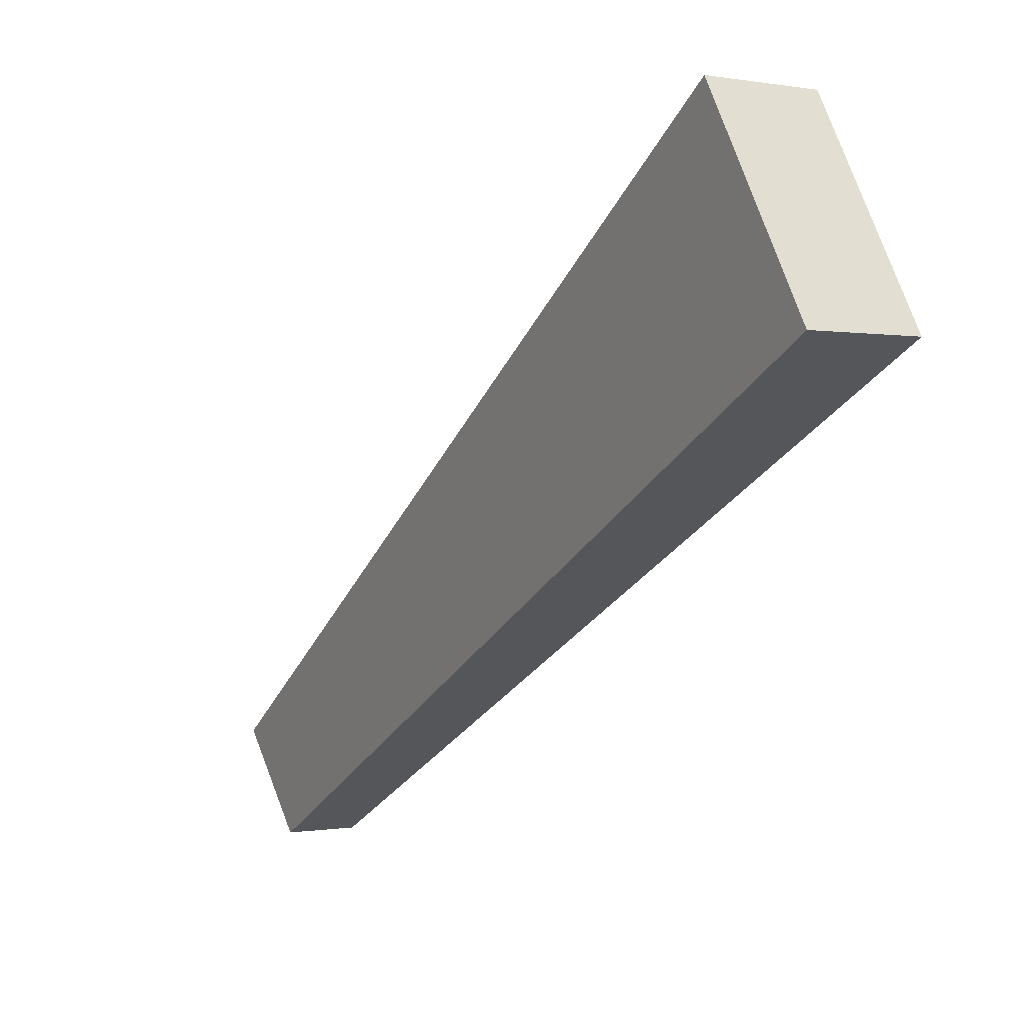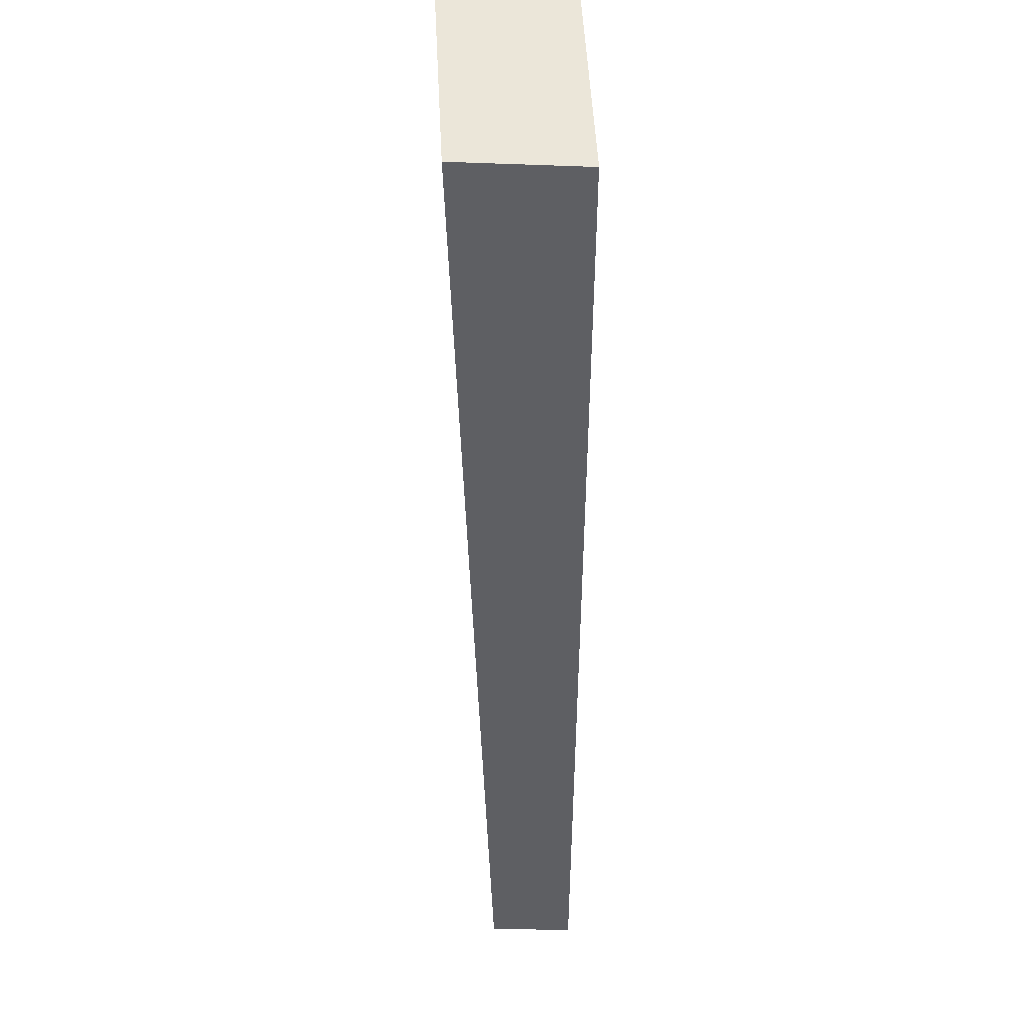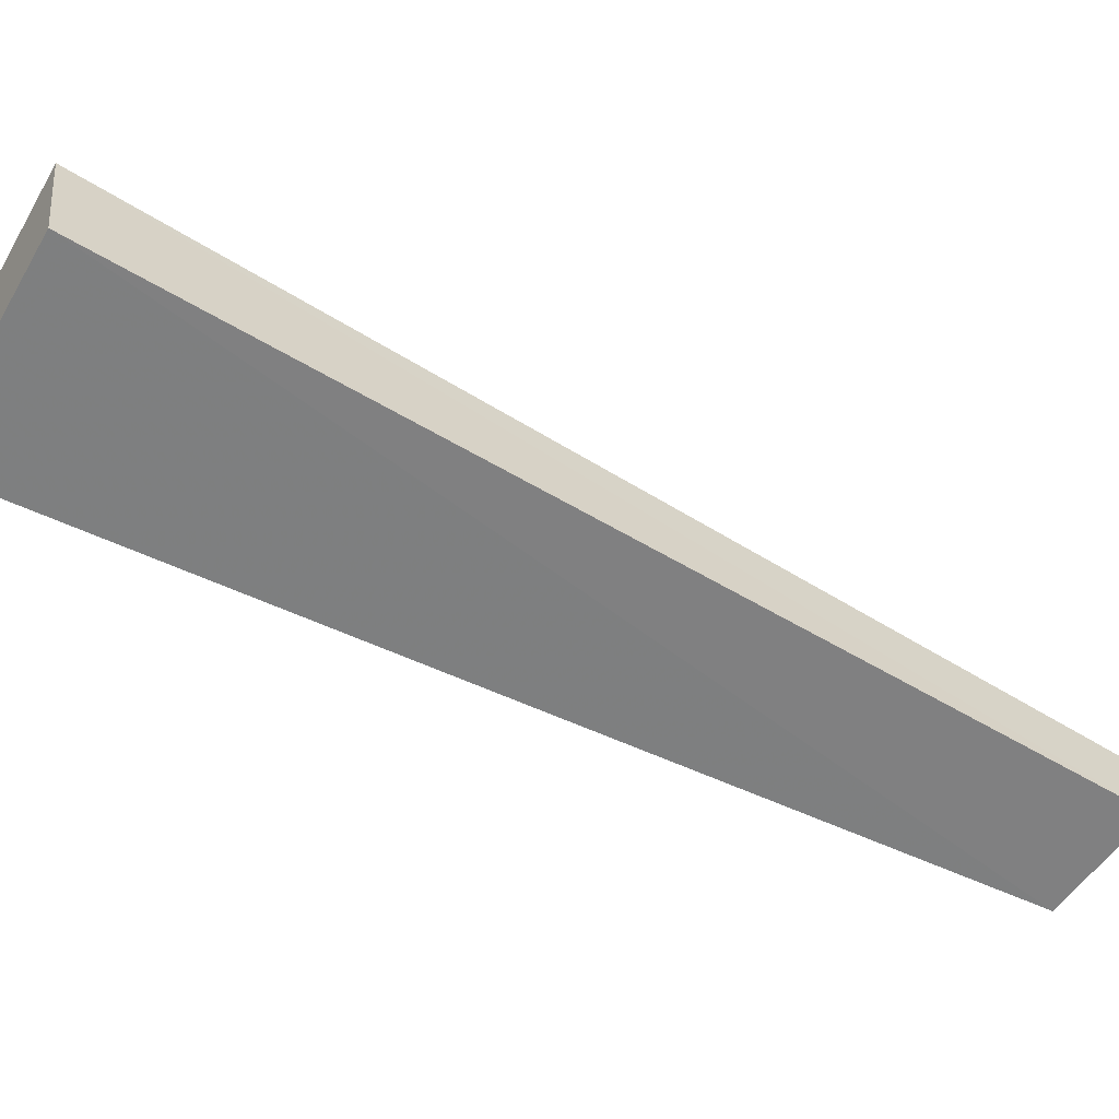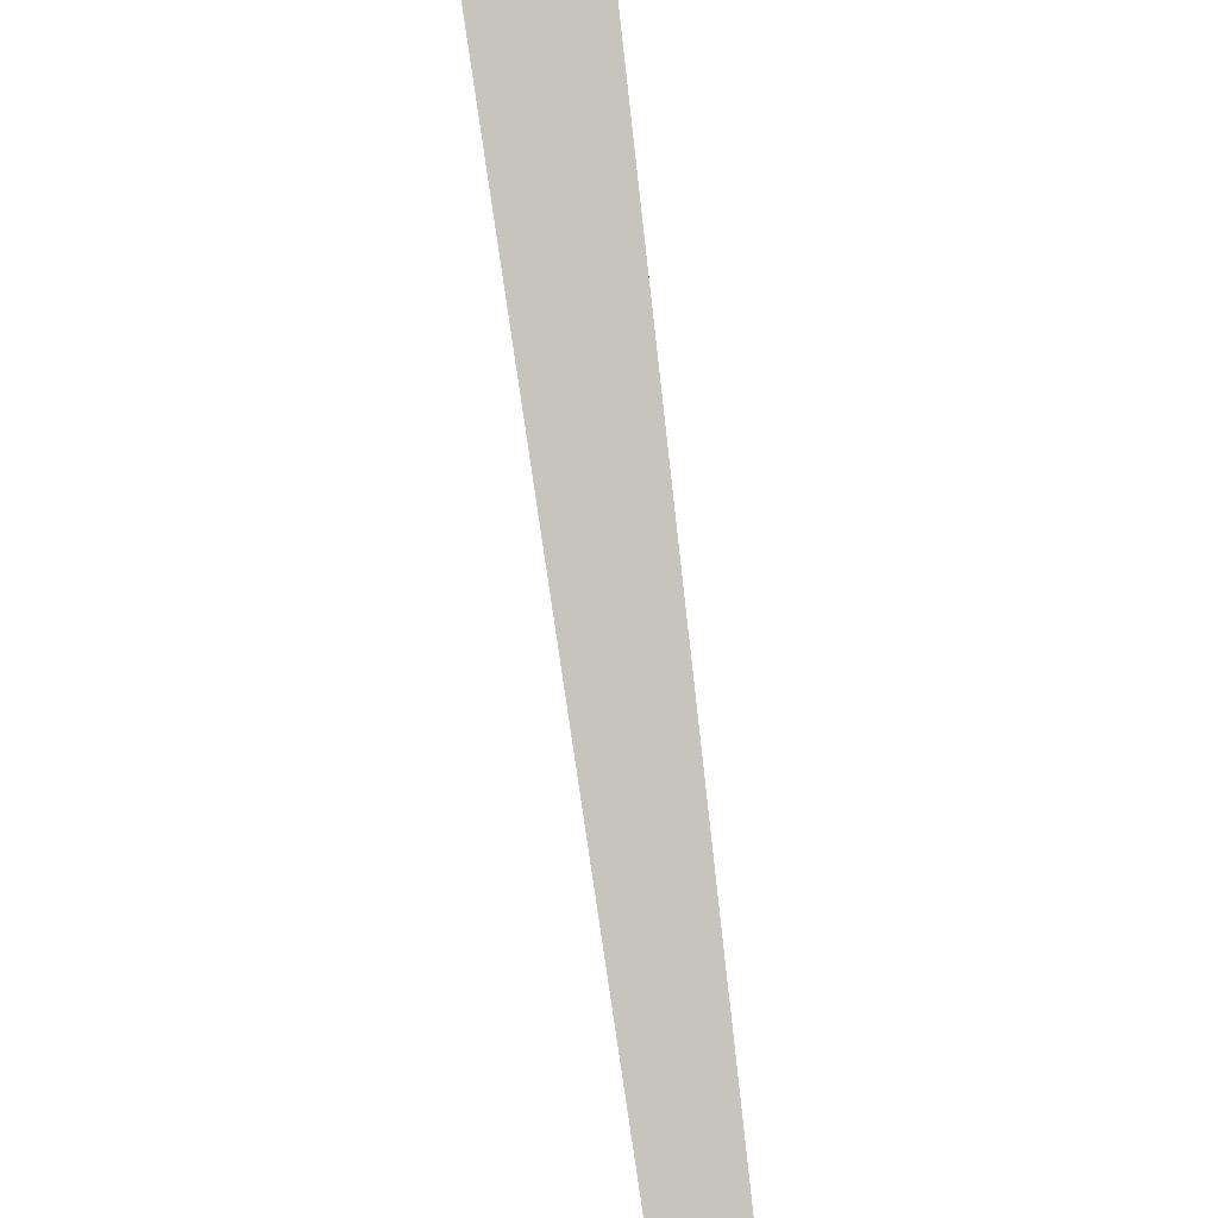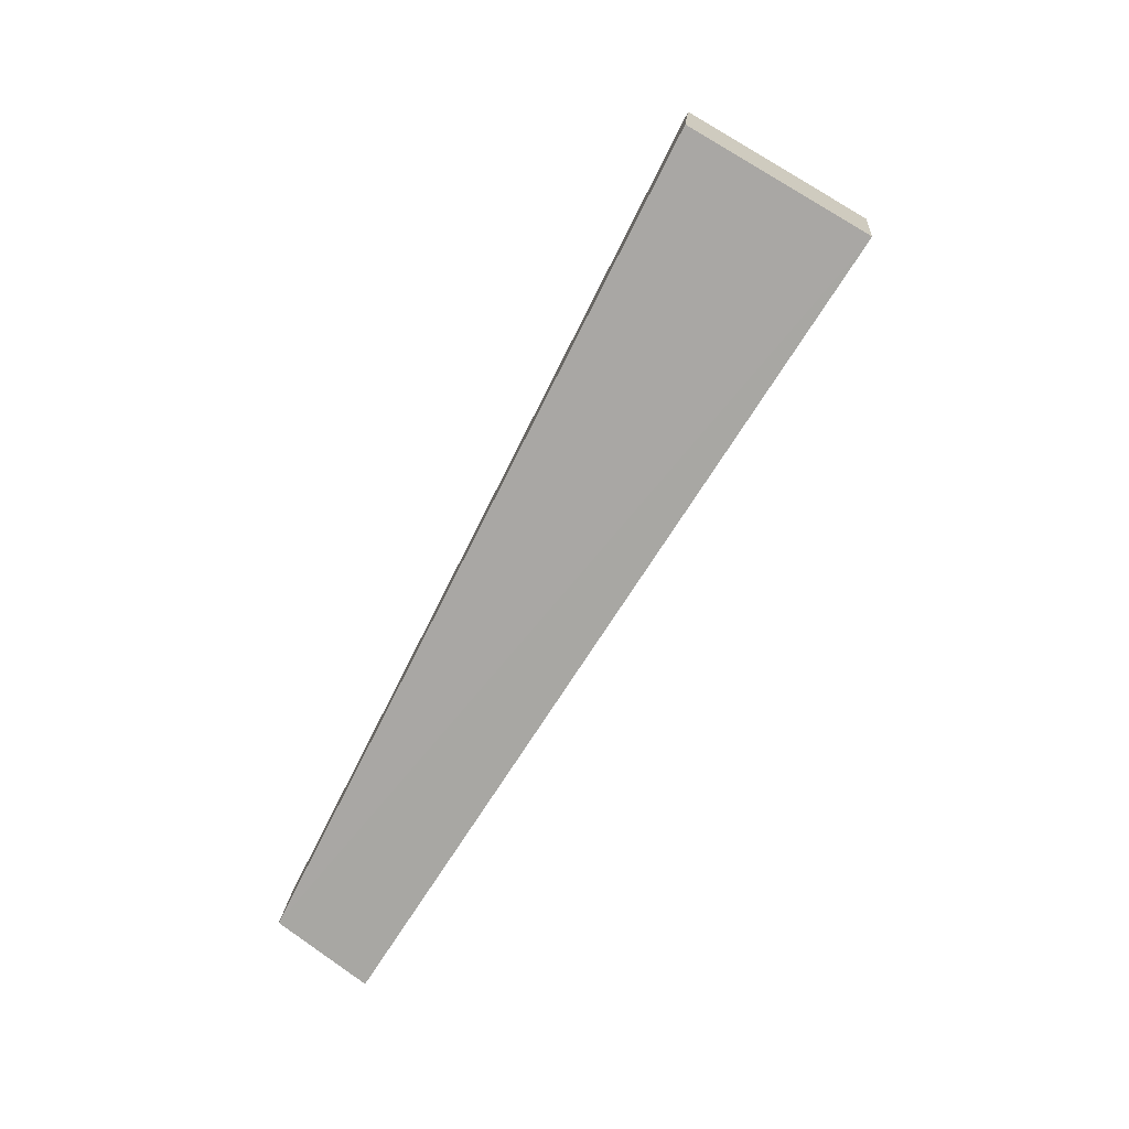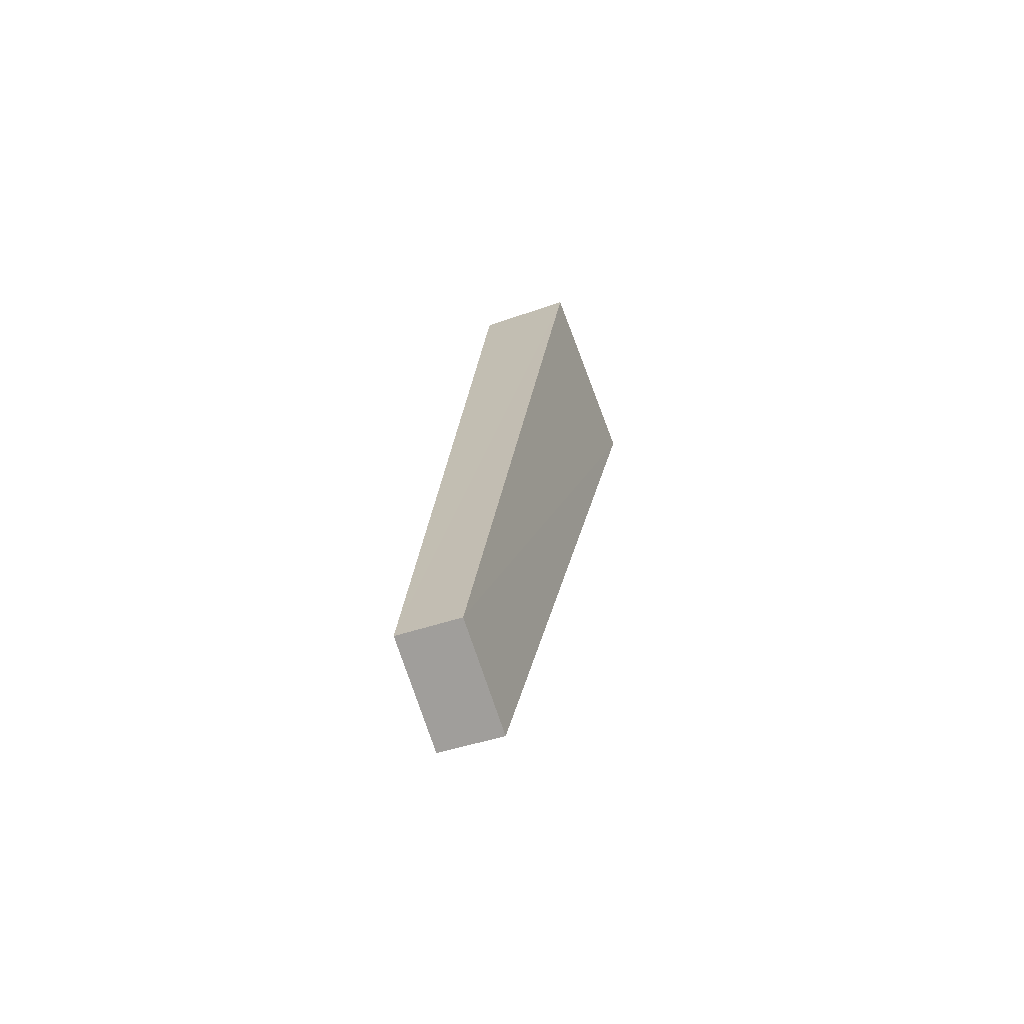
<metadata>
{"format":"obj","ext":"obj","renderer":"f3d","projection":"perspective","resolution":1024,"background":"white","views":[{"elev":-0.3,"azim":144.4,"up":"+Z"},{"elev":-14.8,"azim":174.9,"up":"+Z"},{"elev":32.6,"azim":-95.8,"up":"+Z"},{"elev":-63.5,"azim":-177.6,"up":"+Z"},{"elev":18.5,"azim":-85.2,"up":"+Y"},{"elev":-40.2,"azim":-155.8,"up":"+Y"}]}
</metadata>
<code>
o 23720
v 2227 1875 18.17
v 2227 1875 18.03
v 2227 1875 18.17
v 2227 1875 18.03
v 2227 1875 18.03
v 2227 1875 18.03
v 2227 1875 18
v 2227 1875 18
v 2227 1875 18
v 2227 1875 18.12
v 2227 1875 18
v 2227 1875 18.12
v 2227 1875 18
v 2227 1875 18.12
v 2227 1875 18.17
v 2227 1875 18
v 2227 1875 18.03
v 2227 1875 18.12
v 2227 1875 18.12
v 2227 1875 18.17
v 2227 1875 18.17
v 2227 1875 18.17
v 2227 1875 18.03
v 2227 1875 18.12
v 2227 1875 18.03
v 2227 1875 18
f 1 2 3
f 3 4 5
f 6 7 5
f 2 8 9
f 10 9 11
f 12 13 10
f 14 8 15
f 15 16 17
f 15 18 19
f 20 21 18
f 22 23 24
f 24 25 26

</code>
